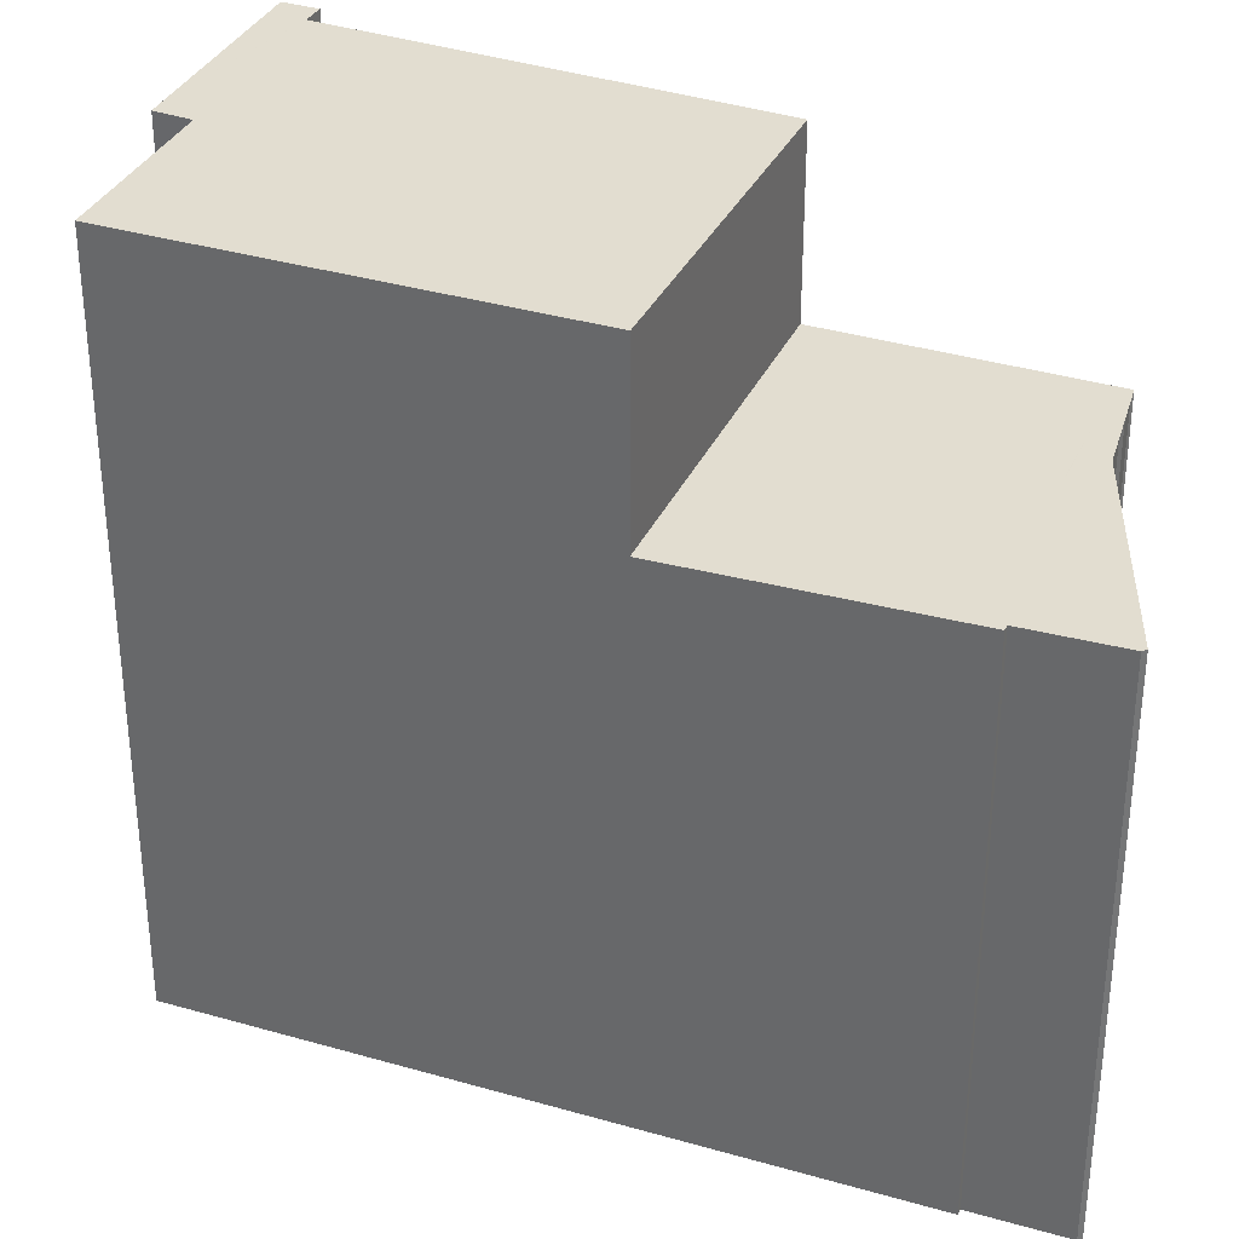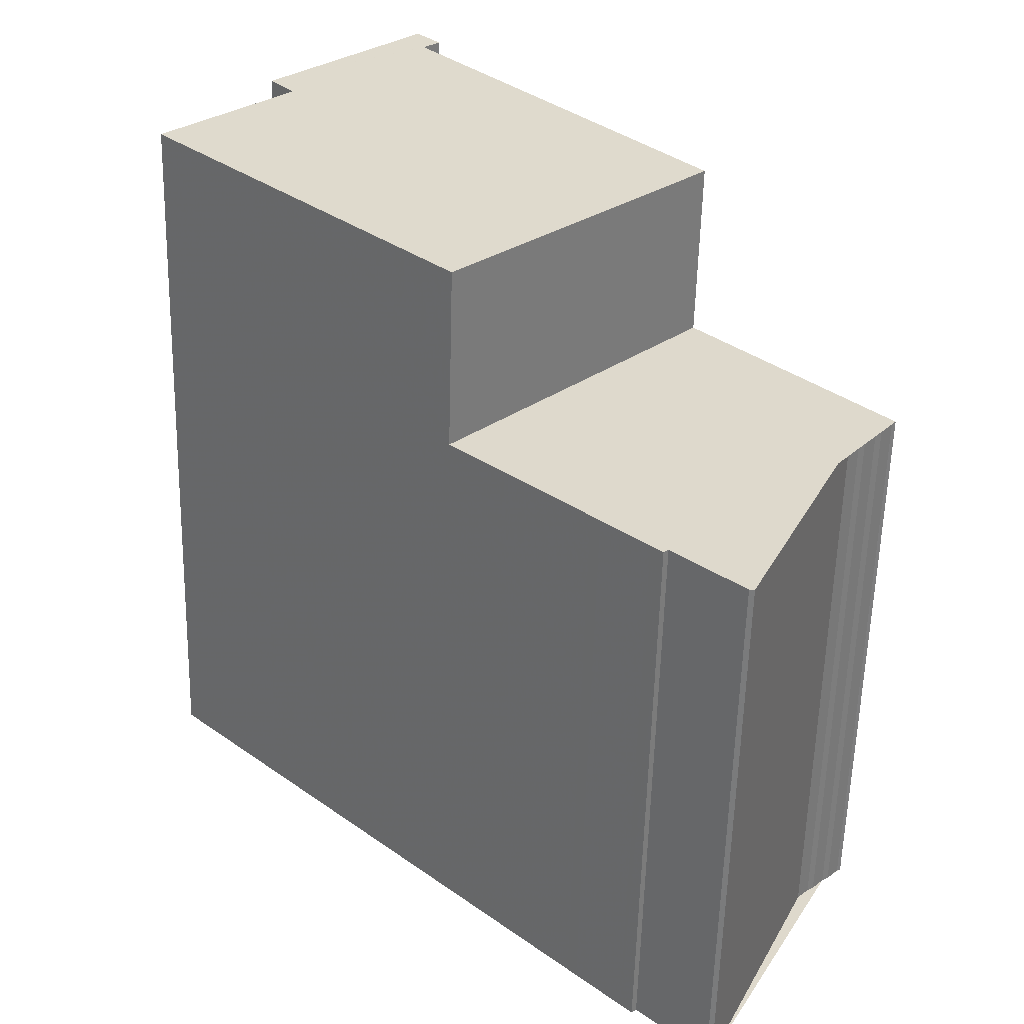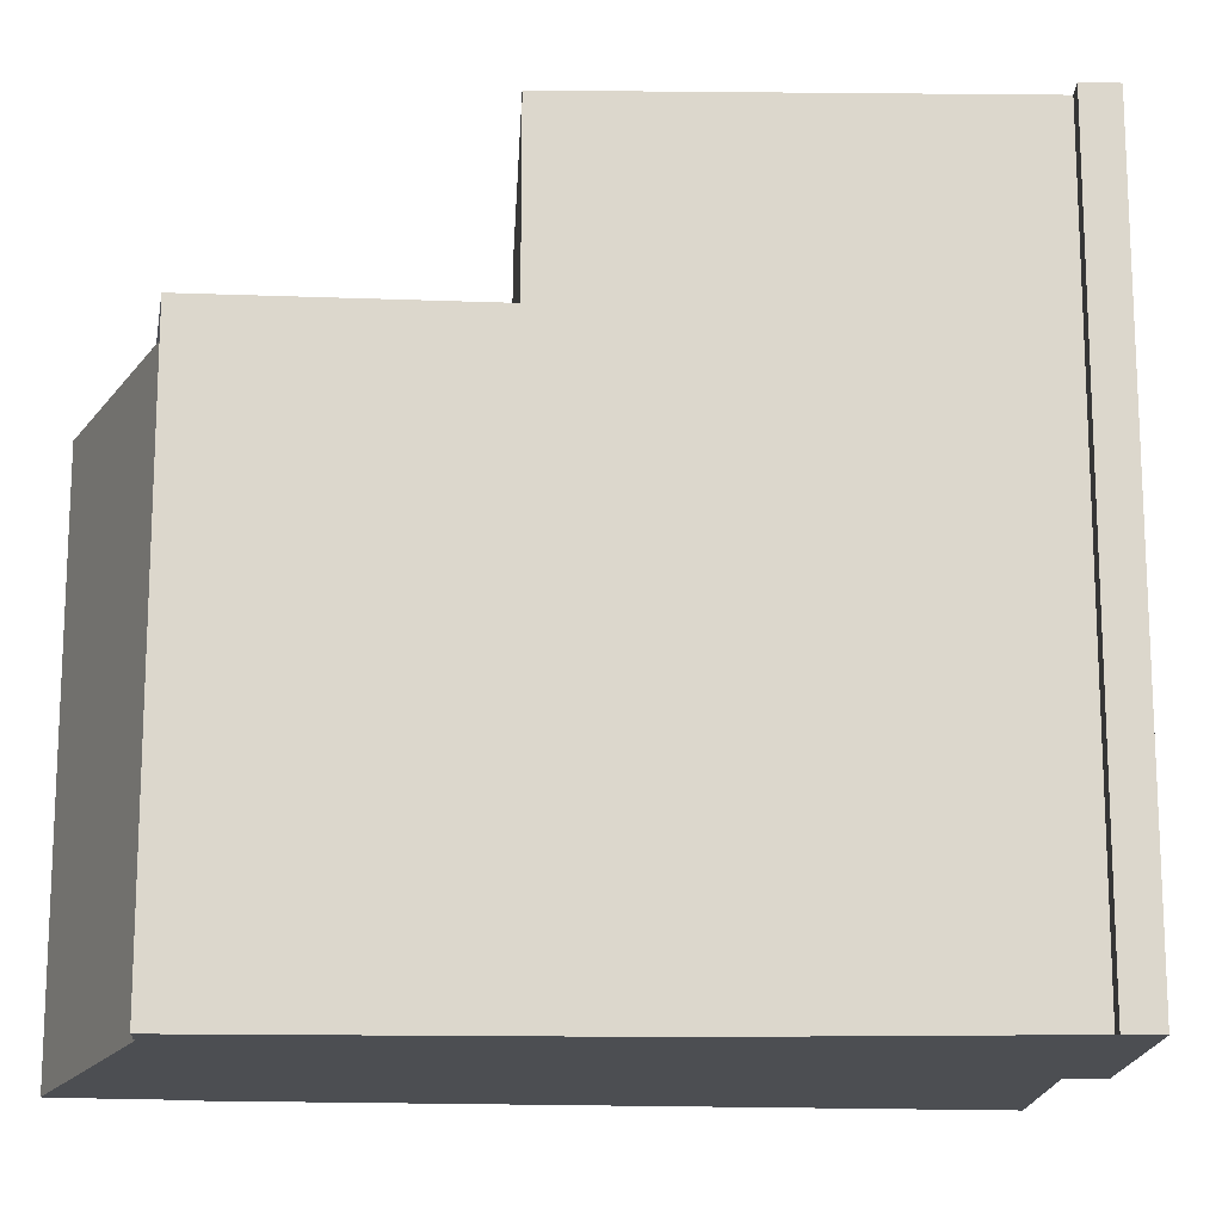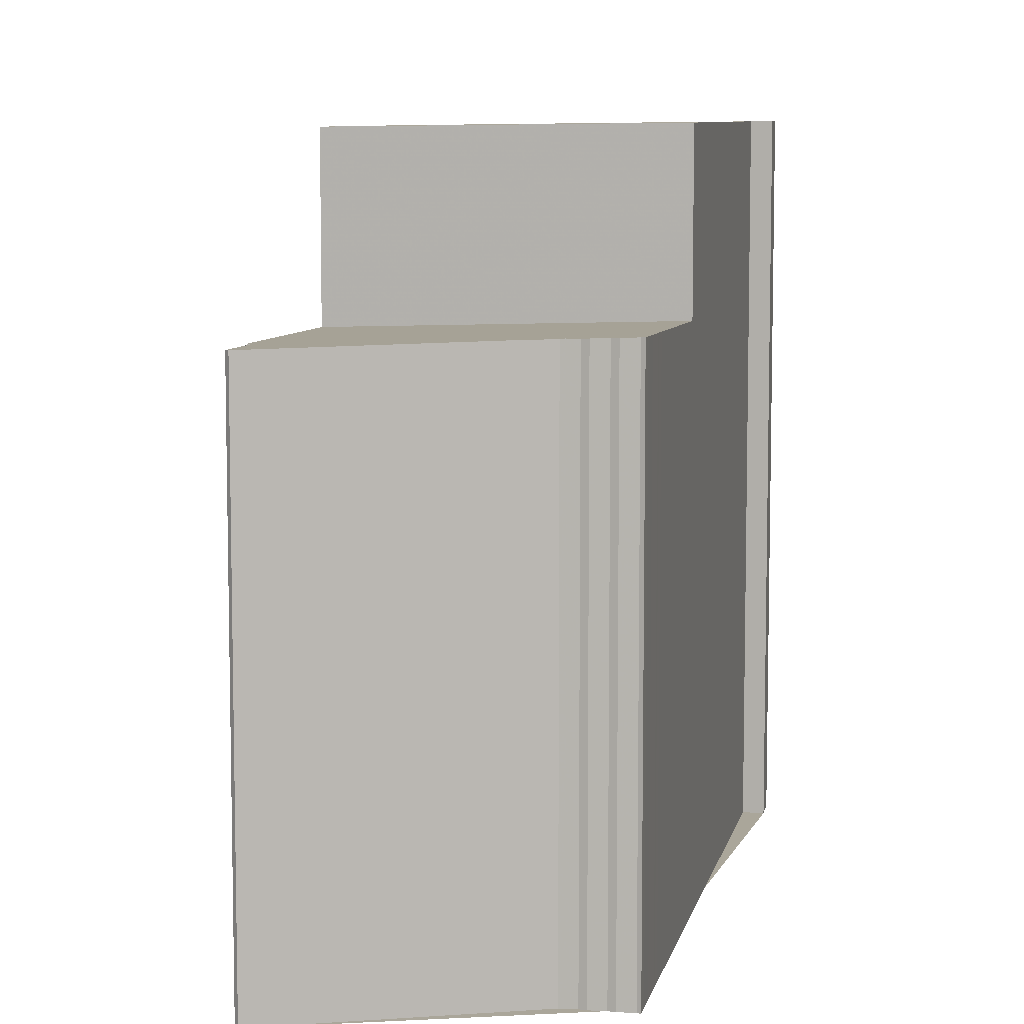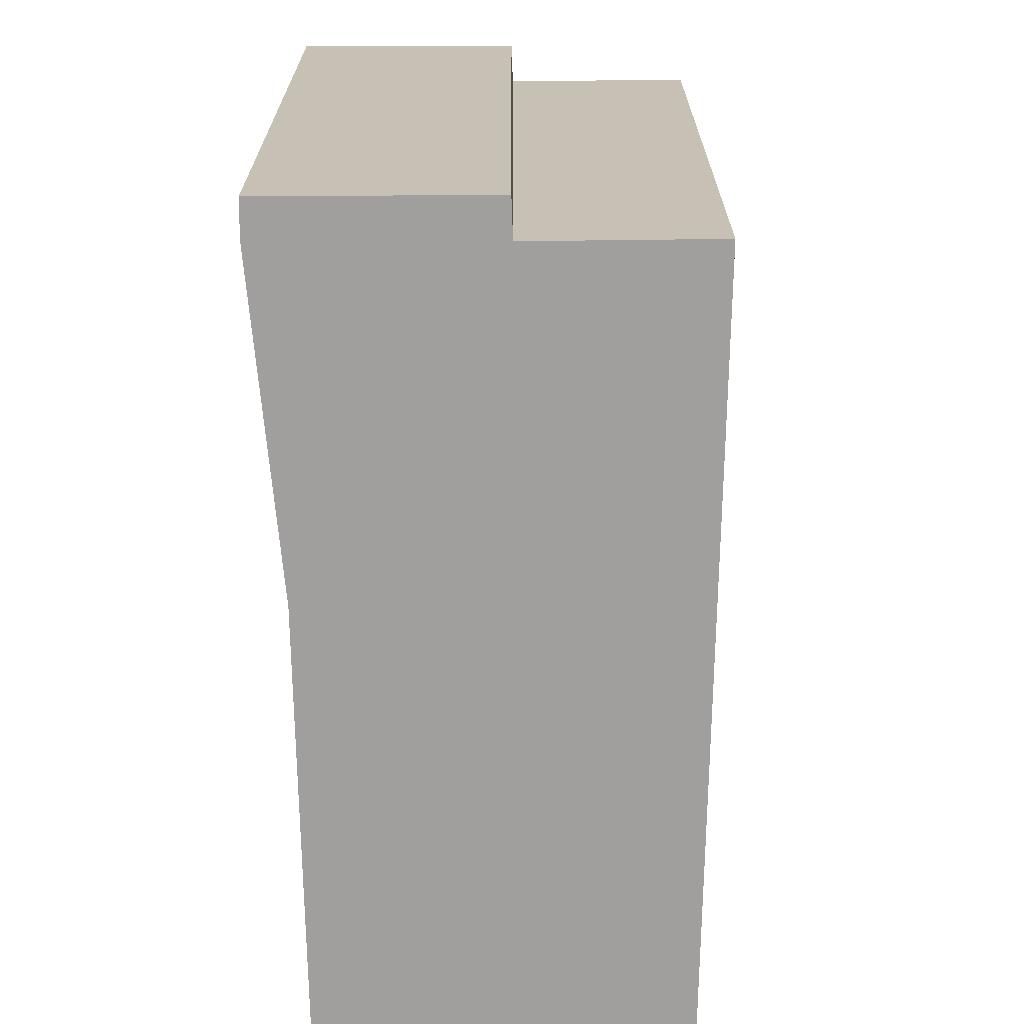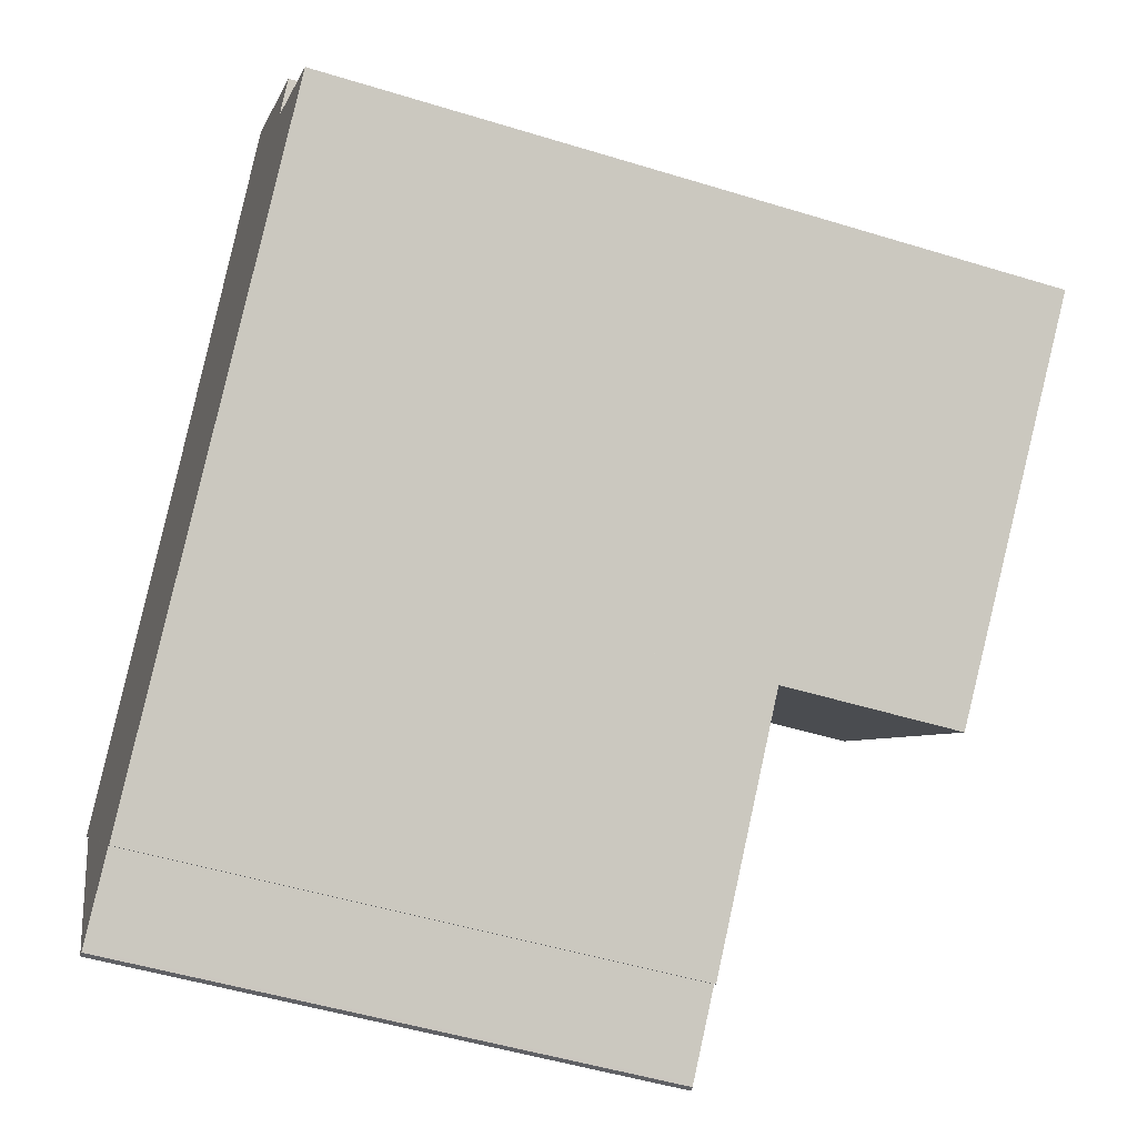
<metadata>
{"format":"obj","ext":"obj","renderer":"f3d","projection":"perspective","resolution":1024,"background":"white","views":[{"elev":34.5,"azim":-23.3,"up":"+Z"},{"elev":-58.4,"azim":-1.5,"up":"+Y"},{"elev":-16.6,"azim":130.8,"up":"+Z"},{"elev":7.8,"azim":54.6,"up":"+Z"},{"elev":-71.4,"azim":-135.7,"up":"+Z"},{"elev":-50.1,"azim":-108.7,"up":"+Y"}]}
</metadata>
<code>
v -1646 -1551 10.93
v -1644 -1549 10.95
v -1644 -1549 10.96
v -1642 -1547 10.99
v -1642 -1547 10.98
v -1642 -1547 10.98
v -1635 -1555 8.358
v -1635 -1555 8.355
v -1635 -1555 8.348
v -1636 -1556 8.344
v -1636 -1556 8.337
v -1637 -1559 8.255
v -1637 -1559 8.253
v -1638 -1558 8.228
v -1638 -1558 8.225
v -1635 -1555 8.368
v -1635 -1555 8.365
v -1646 -1551 10.93
v -1642 -1547 10.98
v -1642 -1547 10.99
v -1642 -1547 10.98
v -1638 -1552 10.93
v -1641 -1556 10.88
v -1637 -1559 8.252
v -1635 -1555 8.358
v -1638 -1559 8.244
v -1636 -1554 8.351
v -1641 -1556 8.153
v -1638 -1552 8.301
v -1644 -1553 10.91
v -1641 -1556 10.88
v -1641 -1556 8.153
v -1638 -1558 8.226
v -1641 -1556 10.88
v -1638 -1552 10.93
v -1641 -1556 8.153
v -1641 -1556 8.153
v -1641 -1556 10.88
v -1638 -1552 8.301
v -1635 -1555 8.364
v -1636 -1555 8.34
v -1636 -1556 8.307
v -1639 -1558 8.221
v -1639 -1558 8.221
v -1639 -1554 10.91
v -1644 -1549 10.96
v -1644 -1549 10.96
v -1639 -1554 8.238
v -1639 -1554 8.238
v -1639 -1554 10.91
v -1636 -1556 8.307
v -1636 -1556 8.315
v -1636 -1557 8.317
v -1636 -1556 8.307
v -1639 -1558 8.205
v -1639 -1558 8.205
v -1637 -1556 8.291
v -1636 -1554 8.349
v -1639 -1557 8.202
v -1639 -1557 8.202
v -1637 -1555 8.288
v -1636 -1554 8.346
v -1644 -1549 10.95
v -1646 -1551 10.93
v -1646 -1551 0
v -1644 -1549 0
v -1644 -1549 10.96
v -1644 -1549 10.95
v -1644 -1549 0
v -1644 -1549 -1.776e-15
v -1644 -1549 10.96
v -1644 -1549 10.96
v -1644 -1549 -1.776e-15
v -1644 -1549 0
v -1642 -1547 10.98
v -1642 -1547 10.99
v -1642 -1547 0
v -1642 -1547 1.776e-15
v -1642 -1547 10.98
v -1642 -1547 10.98
v -1642 -1547 1.776e-15
v -1642 -1547 1.776e-15
v -1642 -1547 10.98
v -1642 -1547 10.98
v -1642 -1547 0
v -1642 -1547 1.776e-15
v -1635 -1555 8.355
v -1635 -1555 8.358
v -1635 -1555 0
v -1635 -1555 0
v -1635 -1555 8.348
v -1635 -1555 8.355
v -1635 -1555 0
v -1635 -1555 0
v -1636 -1556 8.344
v -1635 -1555 8.348
v -1635 -1555 0
v -1636 -1556 0
v -1636 -1556 8.337
v -1636 -1556 8.344
v -1636 -1556 0
v -1636 -1556 0
v -1636 -1557 8.317
v -1636 -1556 8.337
v -1636 -1556 0
v -1636 -1557 1.776e-15
v -1637 -1559 8.253
v -1637 -1559 8.255
v -1637 -1559 0
v -1637 -1559 0
v -1637 -1559 8.252
v -1637 -1559 8.253
v -1637 -1559 0
v -1637 -1559 0
v -1638 -1558 8.226
v -1638 -1558 8.228
v -1638 -1558 0
v -1638 -1558 0
v -1639 -1558 8.221
v -1638 -1558 8.225
v -1638 -1558 0
v -1639 -1558 0
v -1635 -1555 8.365
v -1635 -1555 8.368
v -1635 -1555 0
v -1635 -1555 1.776e-15
v -1635 -1555 8.358
v -1635 -1555 8.365
v -1635 -1555 1.776e-15
v -1635 -1555 0
v -1646 -1551 10.93
v -1646 -1551 10.93
v -1646 -1551 0
v -1646 -1551 0
v -1638 -1552 10.93
v -1642 -1547 10.98
v -1642 -1547 1.776e-15
v -1638 -1552 0
v -1642 -1547 10.99
v -1642 -1547 10.99
v -1642 -1547 0
v -1642 -1547 0
v -1642 -1547 10.98
v -1642 -1547 10.98
v -1642 -1547 1.776e-15
v -1642 -1547 0
v -1638 -1559 8.244
v -1637 -1559 8.252
v -1637 -1559 0
v -1638 -1559 0
v -1635 -1555 8.364
v -1635 -1555 8.358
v -1635 -1555 0
v -1635 -1555 0
v -1638 -1558 8.228
v -1638 -1559 8.244
v -1638 -1559 0
v -1638 -1558 0
v -1635 -1555 8.358
v -1636 -1554 8.351
v -1636 -1554 0
v -1635 -1555 0
v -1646 -1551 10.93
v -1644 -1553 10.91
v -1644 -1553 0
v -1646 -1551 0
v -1638 -1558 8.225
v -1638 -1558 8.226
v -1638 -1558 0
v -1638 -1558 0
v -1644 -1553 10.91
v -1641 -1556 10.88
v -1641 -1556 0
v -1644 -1553 0
v -1636 -1554 8.346
v -1638 -1552 8.301
v -1638 -1552 0
v -1636 -1554 0
v -1635 -1555 8.368
v -1635 -1555 8.364
v -1635 -1555 0
v -1635 -1555 0
v -1639 -1558 8.205
v -1639 -1558 8.221
v -1639 -1558 0
v -1639 -1558 0
v -1642 -1547 10.99
v -1644 -1549 10.96
v -1644 -1549 0
v -1642 -1547 0
v -1637 -1559 8.255
v -1636 -1557 8.317
v -1636 -1557 1.776e-15
v -1637 -1559 0
v -1639 -1557 8.202
v -1639 -1558 8.205
v -1639 -1558 0
v -1639 -1557 0
v -1636 -1554 8.351
v -1636 -1554 8.349
v -1636 -1554 0
v -1636 -1554 0
v -1641 -1556 8.153
v -1639 -1557 8.202
v -1639 -1557 0
v -1641 -1556 0
v -1636 -1554 8.349
v -1636 -1554 8.346
v -1636 -1554 0
v -1636 -1554 0
v -1635 -1555 0
v -1635 -1555 0
v -1635 -1555 0
v -1636 -1556 0
v -1636 -1556 0
v -1637 -1559 0
v -1637 -1559 0
v -1638 -1558 0
v -1638 -1558 0
v -1646 -1551 0
v -1644 -1549 0
v -1644 -1549 0
v -1642 -1547 0
v -1642 -1547 0
v -1642 -1547 0
v -1635 -1555 0
v -1635 -1555 0
f 41 25 40
f 47 20 21 6 19 46
f 20 4 5 21
f 42 27 25 41
f 45 22 29 48
f 32 28 23 31
f 46 19 35 50
f 60 37 36 59
f 38 30 34
f 59 36 49 61
f 53 12 13 24 52
f 52 24 26 54
f 43 33 15 44
f 54 26 14 33 43 51
f 46 18 1 2 3 47
f 48 32 31 45
f 50 34 30 18 46
f 61 49 39 62
f 52 41 40 16 17 7 8 9 10 11 53
f 54 42 41 52
f 51 42 54
f 55 43 44 56
f 57 51 43 55
f 58 27 42 51 57
f 59 55 56 60
f 61 57 55 59
f 62 58 57 61
f 64 65 66 63
f 68 69 70 67
f 72 73 74 71
f 76 77 78 75
f 80 81 82 79
f 84 85 86 83
f 88 89 90 87
f 92 93 94 91
f 96 97 98 95
f 100 101 102 99
f 104 105 106 103
f 108 109 110 107
f 112 113 114 111
f 116 117 118 115
f 120 121 122 119
f 124 125 126 123
f 128 129 130 127
f 132 133 134 131
f 136 137 138 135
f 140 141 142 139
f 144 145 146 143
f 148 149 150 147
f 152 153 154 151
f 156 157 158 155
f 160 161 162 159
f 164 165 166 163
f 168 169 170 167
f 172 173 174 171
f 176 177 178 175
f 180 181 182 179
f 184 185 186 183
f 188 189 190 187
f 192 193 194 191
f 196 197 198 195
f 200 201 202 199
f 204 205 206 203
f 208 209 210 207
f 212 213 214 215 216 217 218 219 220 221 222 223 224 225 226 227 211

</code>
